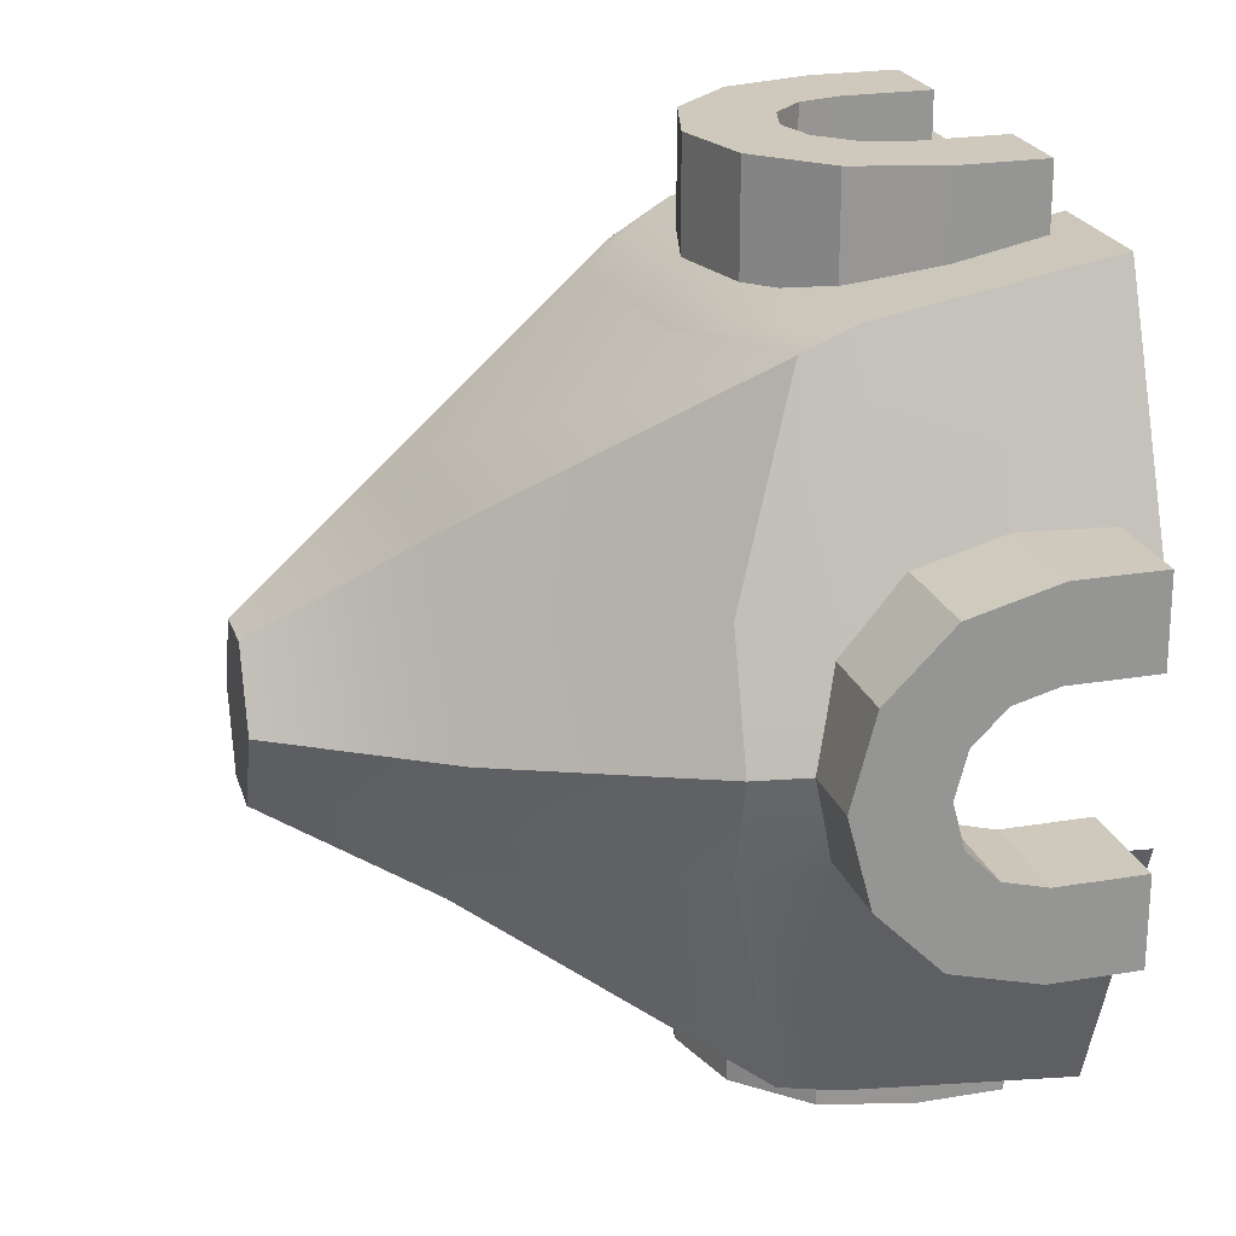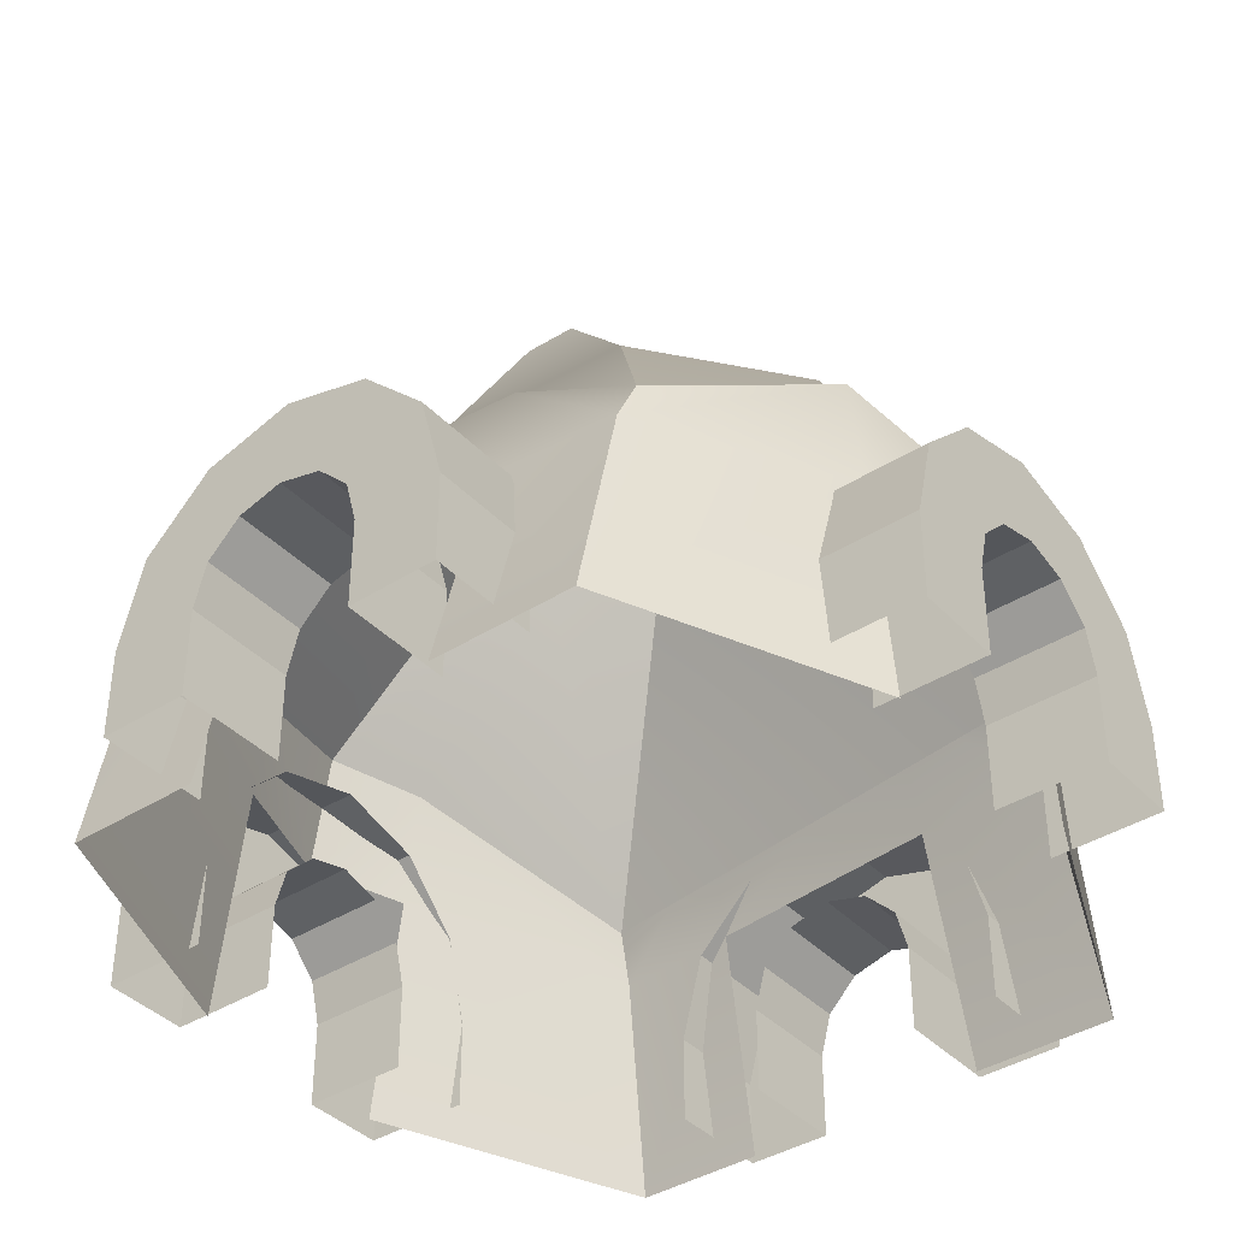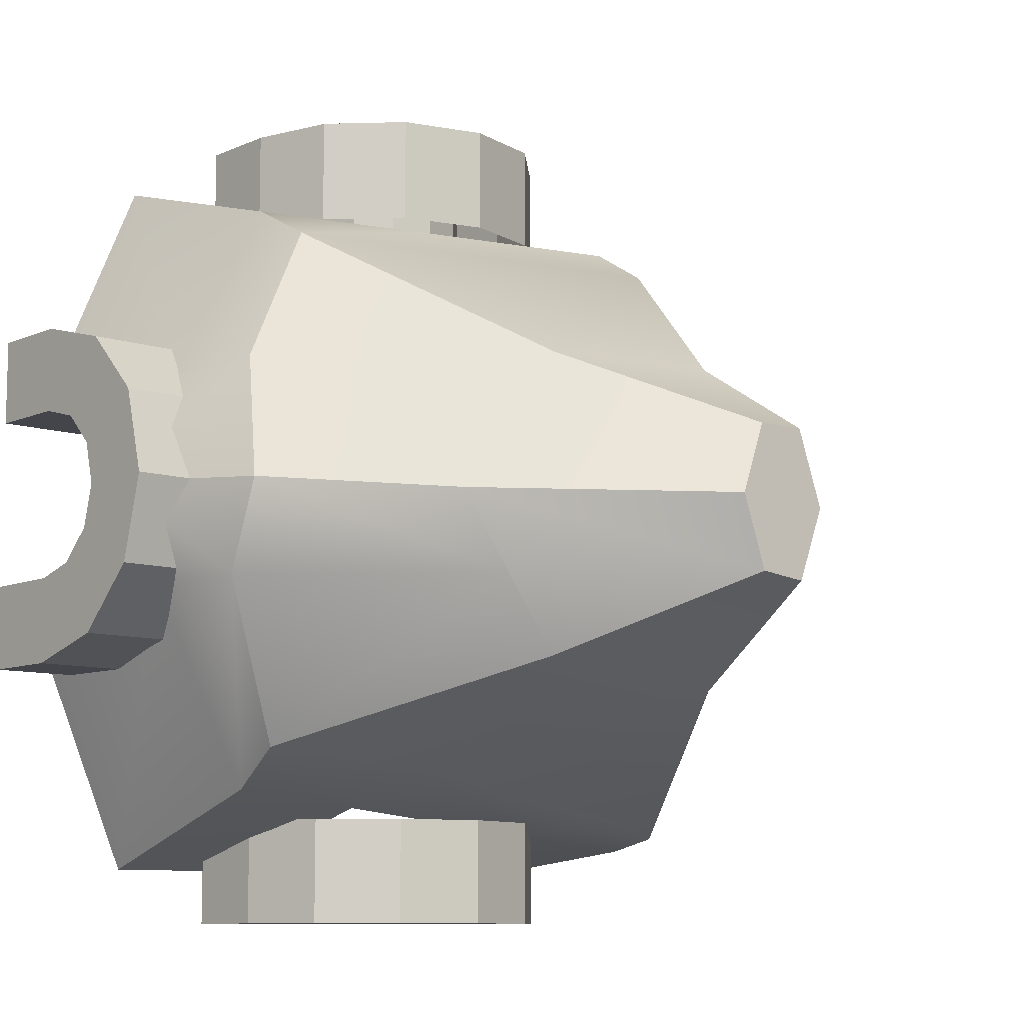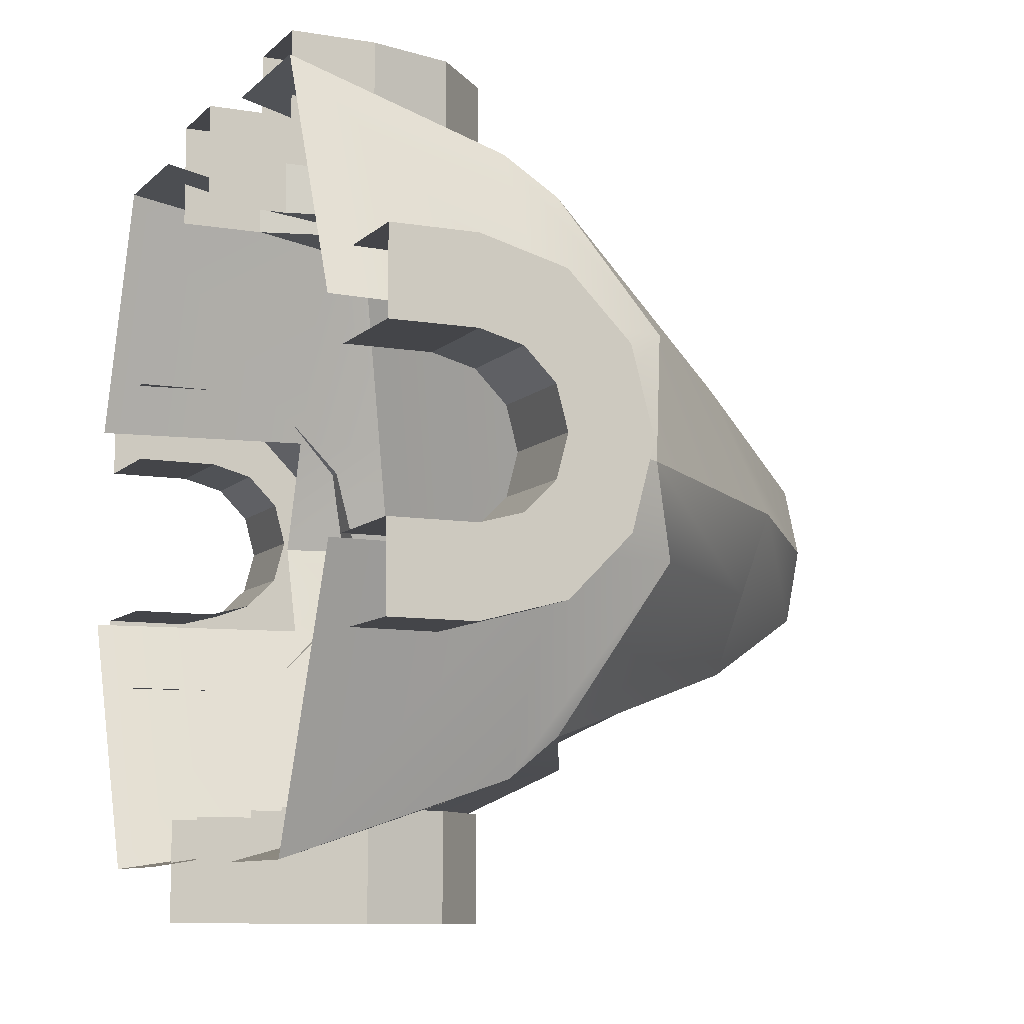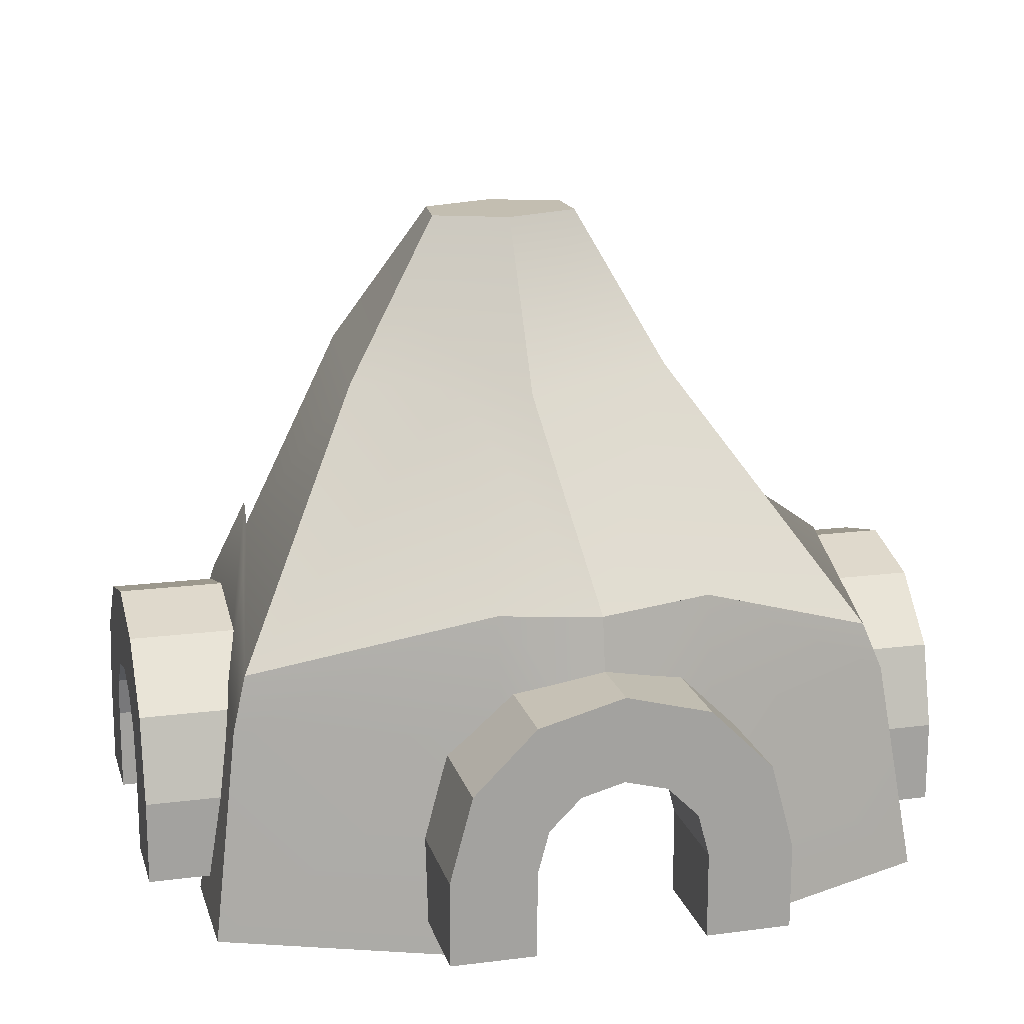
<metadata>
{"format":"obj","ext":"obj","renderer":"f3d","projection":"perspective","resolution":1024,"background":"white","views":[{"elev":22.3,"azim":-106.4,"up":"+Z"},{"elev":-39.6,"azim":38.3,"up":"+Y"},{"elev":-9.3,"azim":139.0,"up":"+Z"},{"elev":-9.0,"azim":65.5,"up":"+Z"},{"elev":17.2,"azim":-104.5,"up":"+Y"}]}
</metadata>
<code>
g default
v -0.1865 0.2045 -0
v -0.1865 0.1978 -0.025
v -0.1865 0.1795 -0.0433
v -0.1865 0.1545 -0.05
v -0.1865 0.1043 -0.05
v -0.1865 0.1044 0.05
v -0.1865 0.1545 0.05
v -0.1865 0.1795 0.0433
v -0.1865 0.1978 0.025
v -0.2488 0.2045 0
v -0.2488 0.1978 -0.025
v -0.2488 0.1795 -0.0433
v -0.2488 0.1545 -0.05
v -0.2488 0.1043 -0.05
v -0.2488 0.1044 0.05
v -0.2488 0.1545 0.05
v -0.2488 0.1795 0.0433
v -0.2488 0.1978 0.025
v -0.2488 0.2545 0
v -0.2488 0.2411 -0.05
v -0.2488 0.2045 -0.0866
v -0.2488 0.1545 -0.1
v -0.2488 0.1045 -0.1
v -0.2488 0.1045 0.1
v -0.2488 0.1545 0.1
v -0.2488 0.2045 0.0866
v -0.2488 0.2411 0.05
v -0.1865 0.2545 -0
v -0.1865 0.2411 -0.05
v -0.1865 0.2045 -0.0866
v -0.1865 0.1545 -0.1
v -0.1865 0.1045 -0.1
v -0.1865 0.1045 0.1
v -0.1865 0.1545 0.1
v -0.1865 0.2045 0.0866
v -0.1865 0.2411 0.05
g pPipe1
f 2 1 10 11
f 3 2 11 12
f 4 3 12 13
f 5 4 13 14
f 7 6 15 16
f 8 7 16 17
f 9 8 17 18
f 1 9 18 10
f 11 10 19 20
f 12 11 20 21
f 13 12 21 22
f 14 13 22 23
f 16 15 24 25
f 17 16 25 26
f 18 17 26 27
f 10 18 27 19
f 20 19 28 29
f 21 20 29 30
f 22 21 30 31
f 23 22 31 32
f 25 24 33 34
f 26 25 34 35
f 27 26 35 36
f 19 27 36 28
g default
v 0.1873 0.2045 0
v 0.1873 0.1978 0.025
v 0.1873 0.1795 0.0433
v 0.1873 0.1545 0.05
v 0.1873 0.1043 0.05
v 0.1873 0.1044 -0.05
v 0.1873 0.1545 -0.05
v 0.1873 0.1795 -0.0433
v 0.1873 0.1978 -0.025
v 0.2496 0.2045 -0
v 0.2496 0.1978 0.025
v 0.2496 0.1795 0.0433
v 0.2496 0.1545 0.05
v 0.2496 0.1043 0.05
v 0.2496 0.1044 -0.05
v 0.2496 0.1545 -0.05
v 0.2496 0.1795 -0.0433
v 0.2496 0.1978 -0.025
v 0.2496 0.2545 -0
v 0.2496 0.2411 0.05
v 0.2496 0.2045 0.0866
v 0.2496 0.1545 0.1
v 0.2496 0.1045 0.1
v 0.2496 0.1045 -0.1
v 0.2496 0.1545 -0.1
v 0.2496 0.2045 -0.0866
v 0.2496 0.2411 -0.05
v 0.1873 0.2545 0
v 0.1873 0.2411 0.05
v 0.1873 0.2045 0.0866
v 0.1873 0.1545 0.1
v 0.1873 0.1045 0.1
v 0.1873 0.1045 -0.1
v 0.1873 0.1545 -0.1
v 0.1873 0.2045 -0.0866
v 0.1873 0.2411 -0.05
g pPipe2
f 38 37 46 47
f 39 38 47 48
f 40 39 48 49
f 41 40 49 50
f 43 42 51 52
f 44 43 52 53
f 45 44 53 54
f 37 45 54 46
f 47 46 55 56
f 48 47 56 57
f 49 48 57 58
f 50 49 58 59
f 52 51 60 61
f 53 52 61 62
f 54 53 62 63
f 46 54 63 55
f 56 55 64 65
f 57 56 65 66
f 58 57 66 67
f 59 58 67 68
f 61 60 69 70
f 62 61 70 71
f 63 62 71 72
f 55 63 72 64
g default
v 0 0.2045 -0.1873
v 0.025 0.1978 -0.1873
v 0.0433 0.1795 -0.1873
v 0.05 0.1545 -0.1873
v 0.05 0.1043 -0.1873
v -0.05 0.1044 -0.1873
v -0.05 0.1545 -0.1873
v -0.0433 0.1795 -0.1873
v -0.025 0.1978 -0.1873
v -0 0.2045 -0.2496
v 0.025 0.1978 -0.2496
v 0.0433 0.1795 -0.2496
v 0.05 0.1545 -0.2496
v 0.05 0.1043 -0.2496
v -0.05 0.1044 -0.2496
v -0.05 0.1545 -0.2496
v -0.0433 0.1795 -0.2496
v -0.025 0.1978 -0.2496
v -0 0.2545 -0.2496
v 0.05 0.2411 -0.2496
v 0.0866 0.2045 -0.2496
v 0.1 0.1545 -0.2496
v 0.1 0.1045 -0.2496
v -0.1 0.1045 -0.2496
v -0.1 0.1545 -0.2496
v -0.0866 0.2045 -0.2496
v -0.05 0.2411 -0.2496
v 0 0.2545 -0.1873
v 0.05 0.2411 -0.1873
v 0.0866 0.2045 -0.1873
v 0.1 0.1545 -0.1873
v 0.1 0.1045 -0.1873
v -0.1 0.1045 -0.1873
v -0.1 0.1545 -0.1873
v -0.0866 0.2045 -0.1873
v -0.05 0.2411 -0.1873
g pPipe3
f 74 73 82 83
f 75 74 83 84
f 76 75 84 85
f 77 76 85 86
f 79 78 87 88
f 80 79 88 89
f 81 80 89 90
f 73 81 90 82
f 83 82 91 92
f 84 83 92 93
f 85 84 93 94
f 86 85 94 95
f 88 87 96 97
f 89 88 97 98
f 90 89 98 99
f 82 90 99 91
f 92 91 100 101
f 93 92 101 102
f 94 93 102 103
f 95 94 103 104
f 97 96 105 106
f 98 97 106 107
f 99 98 107 108
f 91 99 108 100
g default
v -0 0.2045 0.1869
v -0.025 0.1978 0.1869
v -0.0433 0.1795 0.1869
v -0.05 0.1545 0.1869
v -0.05 0.1043 0.1869
v 0.05 0.1044 0.1869
v 0.05 0.1545 0.1869
v 0.0433 0.1795 0.1869
v 0.025 0.1978 0.1869
v -0 0.2045 0.2492
v -0.025 0.1978 0.2492
v -0.0433 0.1795 0.2492
v -0.05 0.1545 0.2492
v -0.05 0.1043 0.2492
v 0.05 0.1044 0.2492
v 0.05 0.1545 0.2492
v 0.0433 0.1795 0.2492
v 0.025 0.1978 0.2492
v -0 0.2545 0.2492
v -0.05 0.2411 0.2492
v -0.0866 0.2045 0.2492
v -0.1 0.1545 0.2492
v -0.1 0.1045 0.2492
v 0.1 0.1045 0.2492
v 0.1 0.1545 0.2492
v 0.0866 0.2045 0.2492
v 0.05 0.2411 0.2492
v -0 0.2545 0.1869
v -0.05 0.2411 0.1869
v -0.0866 0.2045 0.1869
v -0.1 0.1545 0.1869
v -0.1 0.1045 0.1869
v 0.1 0.1045 0.1869
v 0.1 0.1545 0.1869
v 0.0866 0.2045 0.1869
v 0.05 0.2411 0.1869
g pPipe4
f 110 109 118 119
f 111 110 119 120
f 112 111 120 121
f 113 112 121 122
f 115 114 123 124
f 116 115 124 125
f 117 116 125 126
f 109 117 126 118
f 119 118 127 128
f 120 119 128 129
f 121 120 129 130
f 122 121 130 131
f 124 123 132 133
f 125 124 133 134
f 126 125 134 135
f 118 126 135 127
f 128 127 136 137
f 129 128 137 138
f 130 129 138 139
f 131 130 139 140
f 133 132 141 142
f 134 133 142 143
f 135 134 143 144
f 127 135 144 136
g default
v 0.15 0.08565 -0.2165
v -0.15 0.08565 -0.2165
v -0.15 0.08565 0.2165
v 0.15 0.08565 0.2165
v 0.15 0.2453 -0.149
v -0.15 0.2493 -0.1953
v -0.2028 0.2856 -0
v -0.1475 0.246 0.1805
v 0.138 0.2523 0.159
v 0.1928 0.2856 0
v 0.06324 0.393 -0.1018
v -0.06063 0.393 -0.1145
v -0.1156 0.393 -0.01784
v -0.06095 0.393 0.07977
v 0.061 0.393 0.07317
v 0.1279 0.393 -0.0131
v -0.01108 0.4869 -0.05676
v -0.04094 0.4869 -0.05971
v -0.02753 0.4869 -0.01487
v -0.05767 0.4869 -0.01668
v -0.04156 0.4869 0.02758
v -0.01091 0.4869 0.02702
v 0.004038 0.4869 -0.01418
v 0.15 0.2163 -0.1724
v -0.15 0.2163 -0.2027
v -0.2139 0.2165 -0
v -0.1484 0.2167 0.1929
v 0.1421 0.2167 0.1788
v 0.2432 0.2165 0
v -0.2124 0.08565 -0.05738
v 0.2185 0.08565 -0.05738
v -0.1873 0.2856 -0.05738
v 0.2073 0.2856 -0.05738
v -0.09309 0.393 -0.05738
v 0.09561 0.393 -0.05738
v -0.1958 0.2164 -0.05738
v 0.2122 0.2164 -0.05738
v -0.2077 0.08565 0.06938
v 0.2133 0.08565 0.06938
v -0.1815 0.2856 0.06938
v 0.1973 0.2856 0.06938
v -0.1903 0.2166 0.06938
v 0.204 0.2166 0.06938
v 0.06798 0.08565 -0.2165
v 0.06798 0.08565 0.2165
v 0.06798 0.2856 -0.1616
v 0.06798 0.2856 0.1643
v 0.06798 0.2163 -0.1807
v 0.06798 0.2167 0.1824
v -0.07474 0.08565 0.2165
v -0.07474 0.2856 0.175
v -0.07474 0.2163 -0.1951
v -0.07474 0.08565 -0.2165
v -0.07474 0.2856 -0.1837
v -0.07474 0.2167 0.1893
g pCylinder12
f 145 188 192 168
f 146 174 180 169
f 147 194 199 171
f 148 183 187 172
f 161 162 163
f 162 164 163
f 164 165 163
f 165 166 163
f 166 167 163
f 167 161 163
f 149 190 198 150 156 155
f 150 176 178 156
f 151 184 152 158 157
f 152 195 191 153 159 158
f 153 185 154 160 159
f 154 177 179 160
f 155 156 162 161
f 156 178 157 164 162
f 157 158 165 164
f 158 159 166 165
f 159 160 167 166
f 160 179 155 161 167
f 168 192 190 149
f 169 180 176 150
f 170 186 184 151
f 171 199 195 152
f 172 187 185 153
f 173 181 177 154
f 181 175 145 168
f 178 176 151 157
f 179 177 149 155
f 176 180 170 151
f 177 181 168 149
f 186 182 147 171
f 184 186 171 152
f 185 187 173 154
f 193 189 148 172
f 190 192 196 198
f 191 193 172 153
f 195 199 193 191
f 196 197 146 169
f 198 196 169 150

</code>
